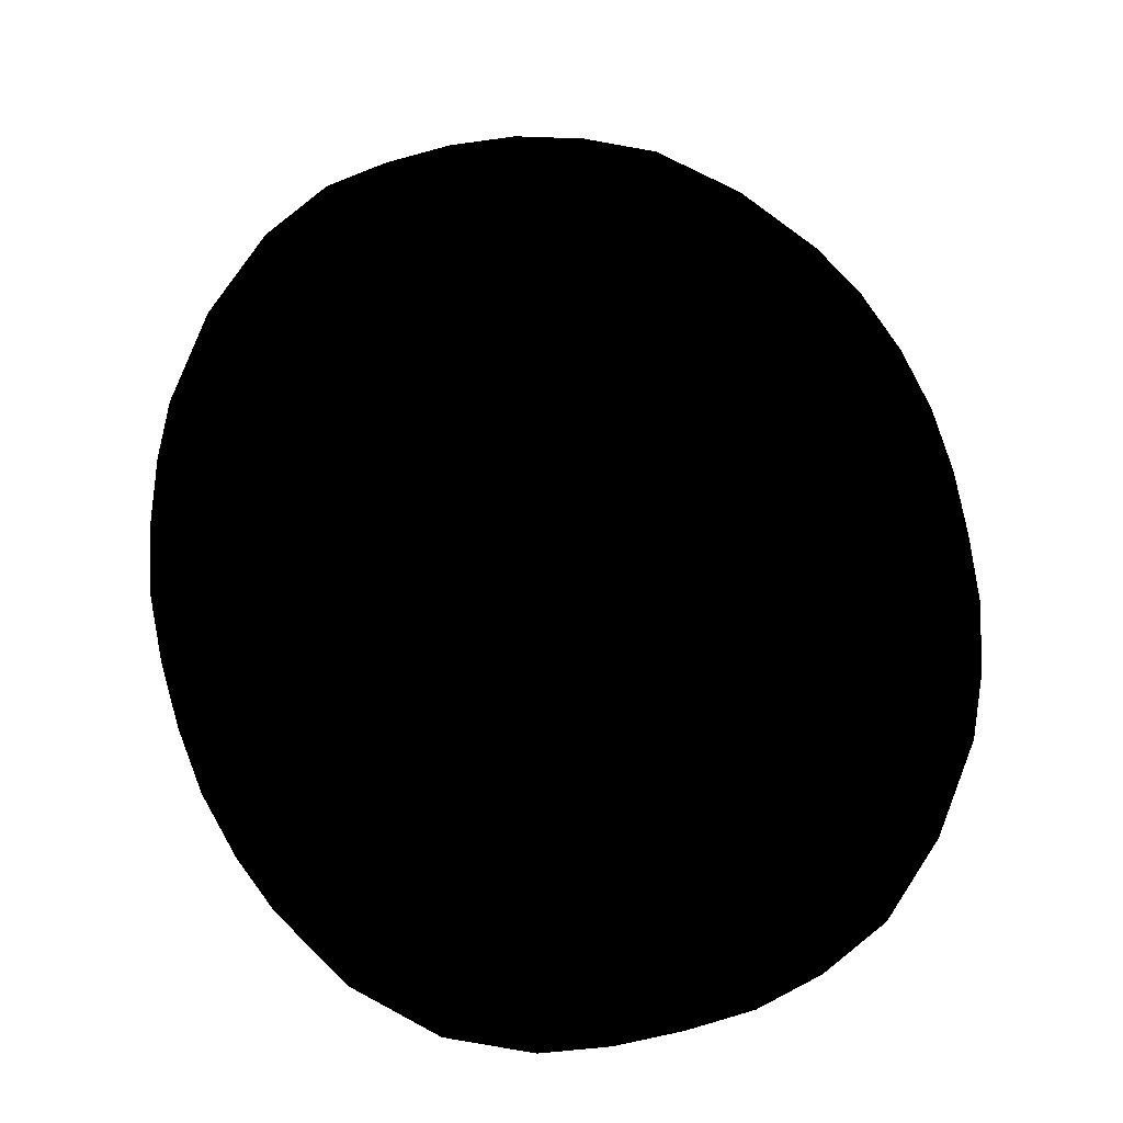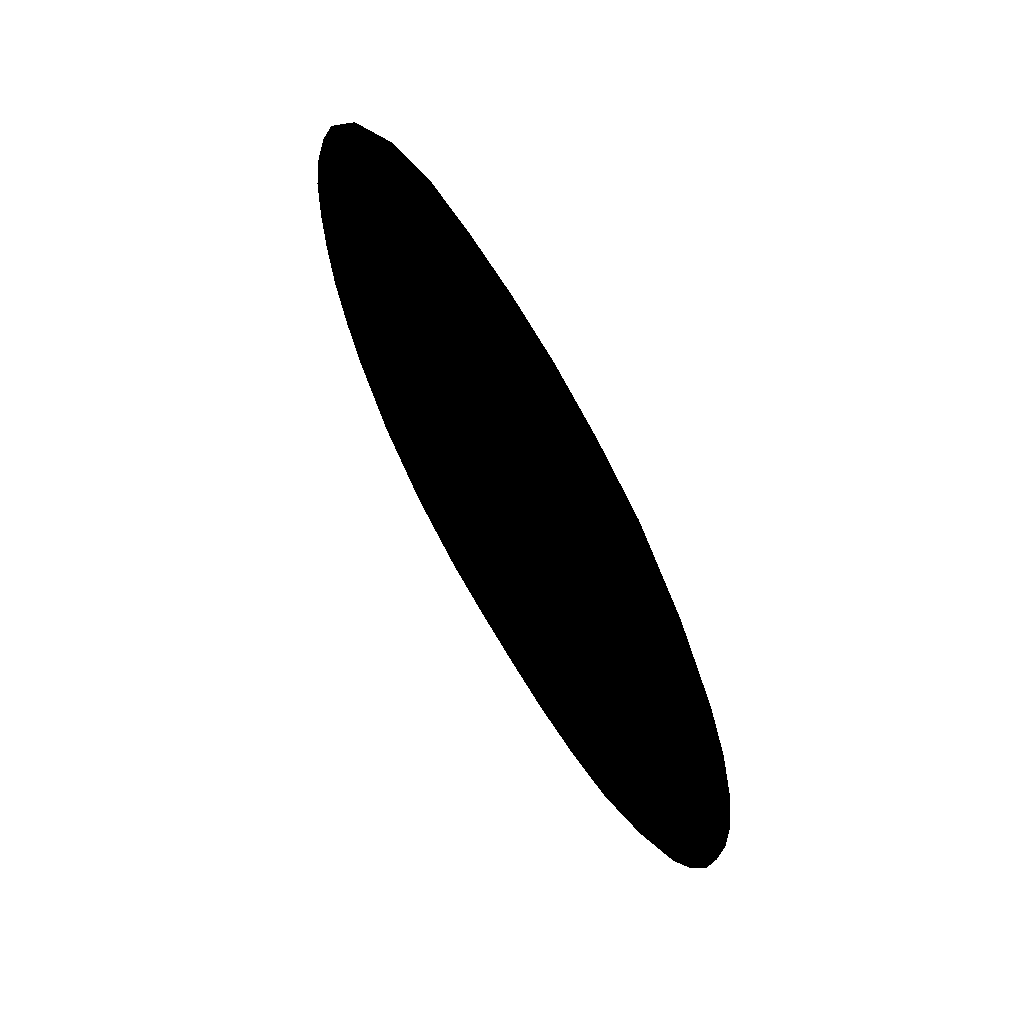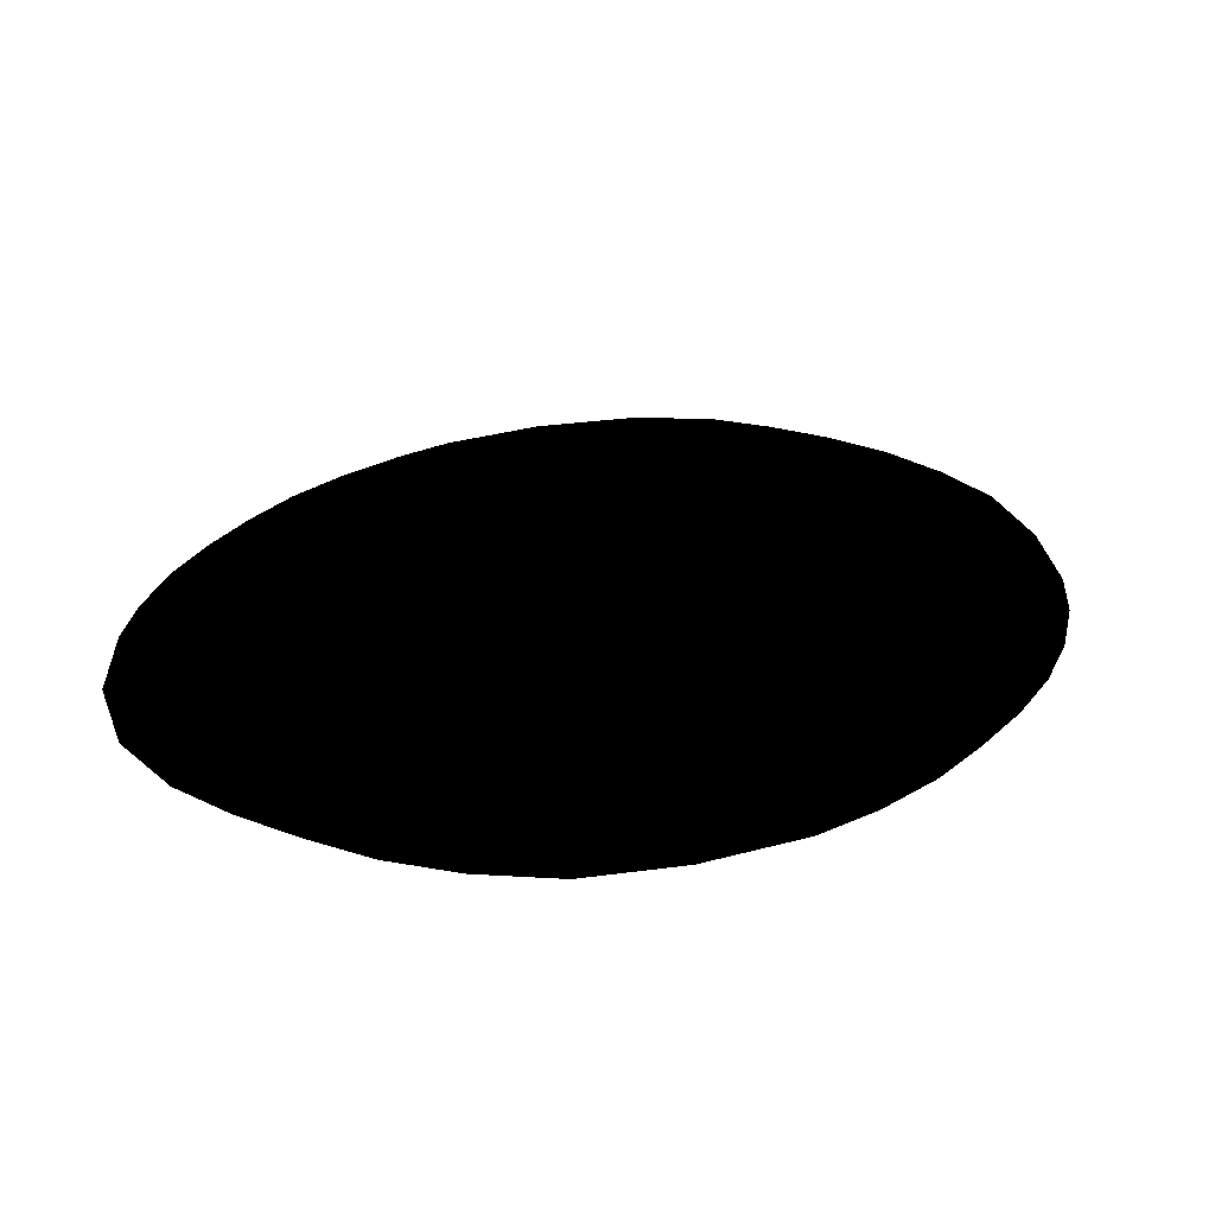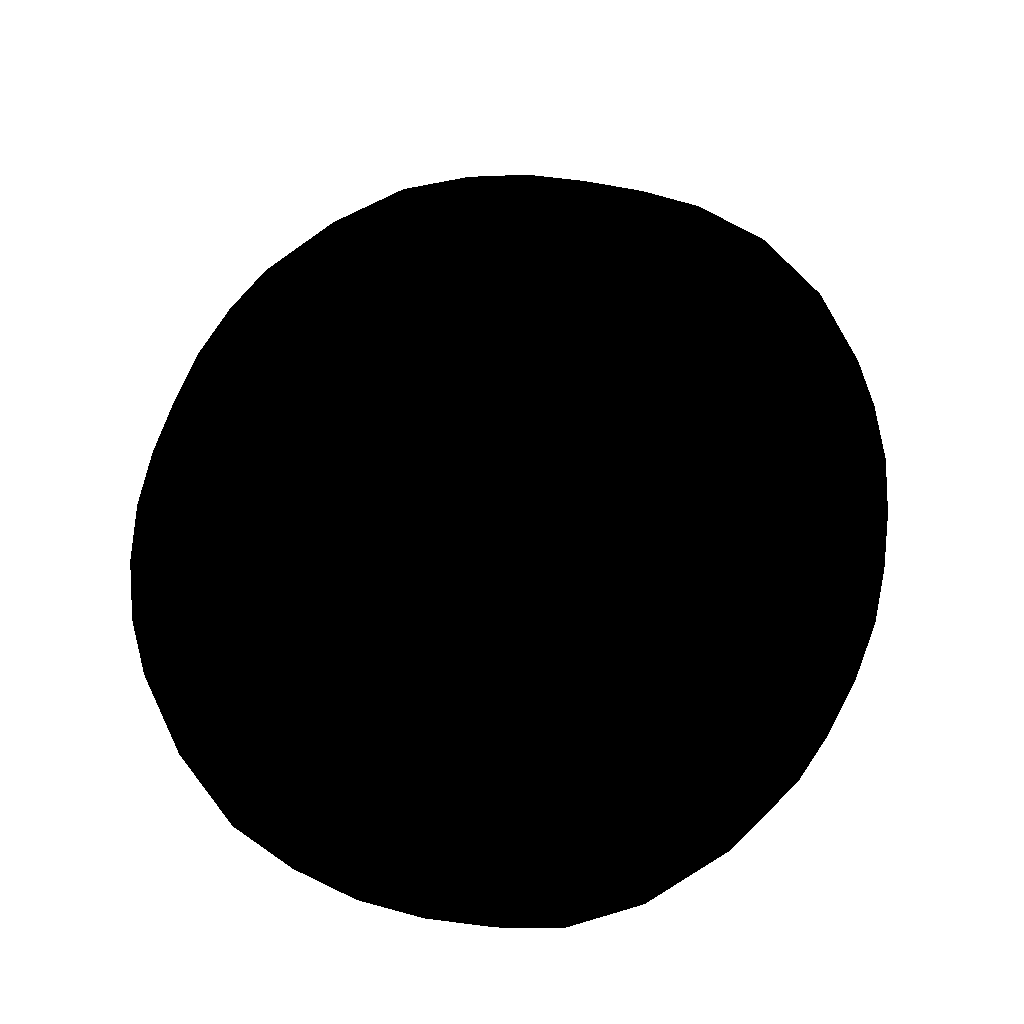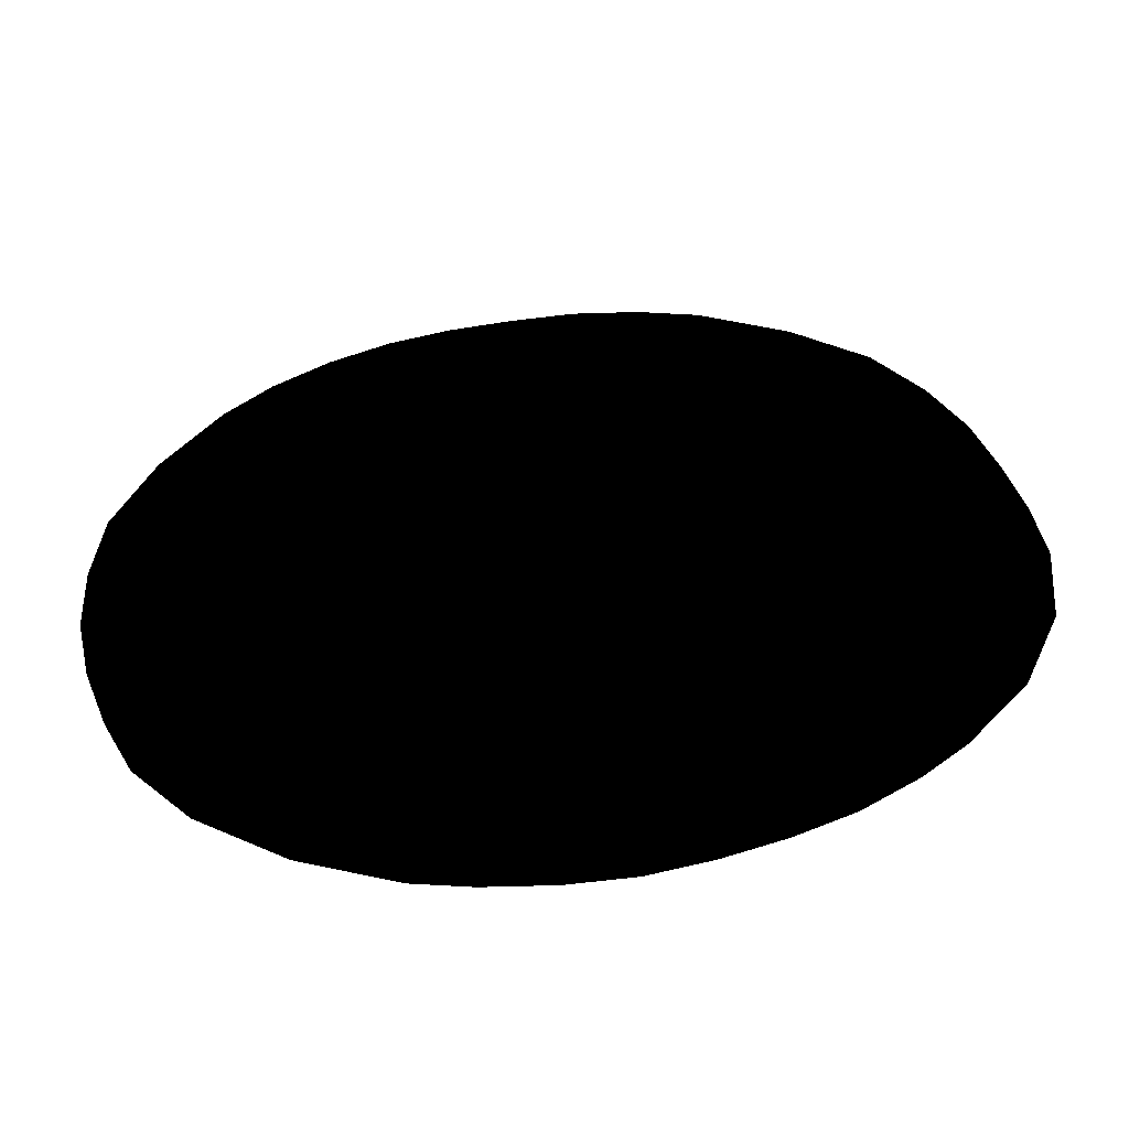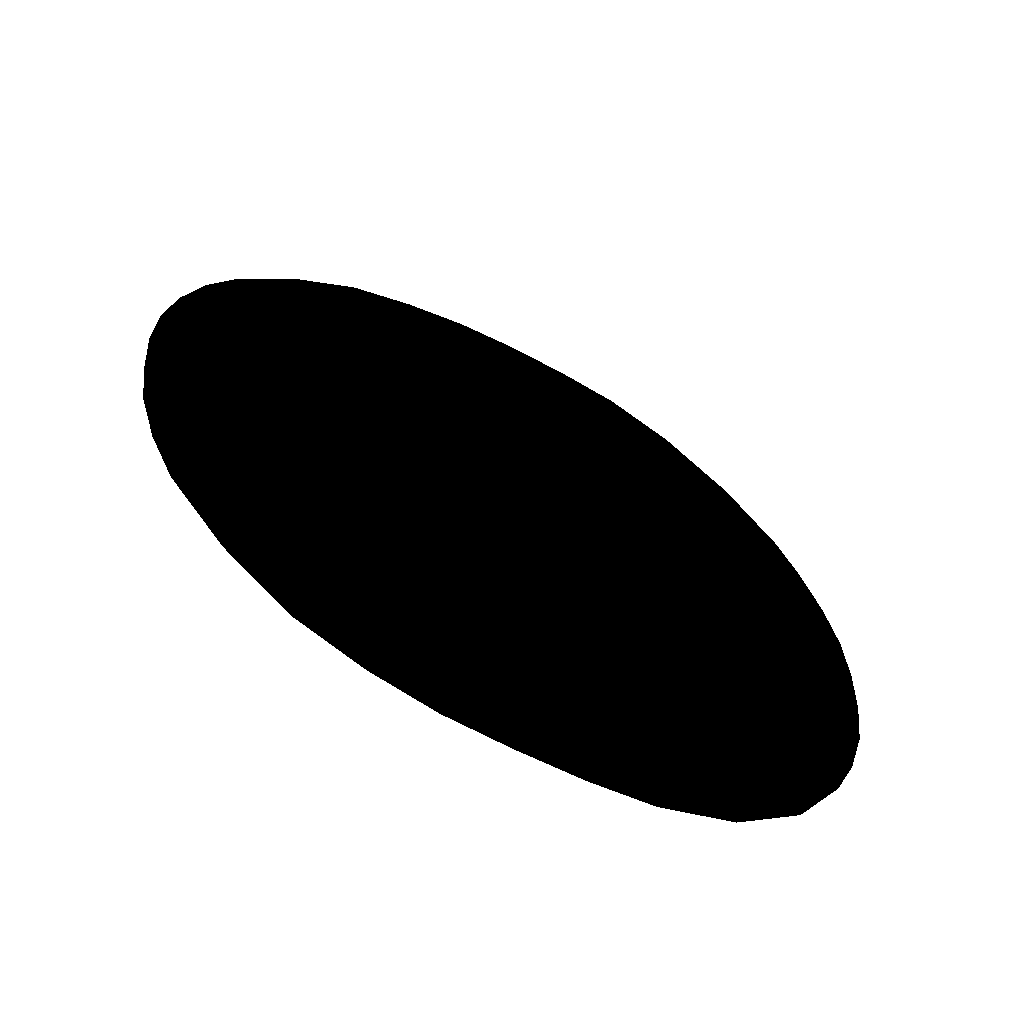
<metadata>
{"format":"obj","ext":"obj","renderer":"f3d","projection":"perspective","resolution":1024,"background":"white","views":[{"elev":71.9,"azim":-14.2,"up":"+Z"},{"elev":67.6,"azim":59.4,"up":"+Y"},{"elev":25.8,"azim":29.8,"up":"+Z"},{"elev":58.2,"azim":-169.5,"up":"+Z"},{"elev":42.2,"azim":-108.8,"up":"+Z"},{"elev":-65.3,"azim":152.1,"up":"+Y"}]}
</metadata>
<code>
g Body_LOD0
v 0.4585 0.9163 9.537e-07
v 0.6199 0.7681 9.537e-07
v 0.3043 0.9901 9.537e-07
v 0.7521 0.5871 9.537e-07
v 0.1508 1.035 9.537e-07
v -0.002783 1.05 9.537e-07
v -0.1563 1.042 9.537e-07
v 0.8182 0.4529 9.537e-07
v -0.3021 1.017 9.537e-07
v -0.4646 0.9313 9.537e-07
v -0.632 0.7721 9.537e-07
v -0.7594 0.5797 9.537e-07
v -0.8124 0.4529 9.537e-07
v -0.8595 0.2994 9.537e-07
v 0.8659 0.2994 9.537e-07
v 0.8917 0.1458 9.537e-07
v -0.8889 0.1458 9.537e-07
v 0.8958 -0.007774 9.537e-07
v -0.8958 -0.007774 9.537e-07
v 0.8837 -0.1613 9.537e-07
v -0.8897 -0.1613 9.537e-07
v -0.8697 -0.3149 9.537e-07
v 0.8627 -0.3149 9.537e-07
v -0.8268 -0.4685 9.537e-07
v 0.8184 -0.4685 9.537e-07
v -0.7728 -0.599 9.537e-07
v 0.758 -0.606 9.537e-07
v 0.6227 -0.7919 9.537e-07
v -0.6561 -0.7903 9.537e-07
v -0.4924 -0.9399 9.537e-07
v -0.3099 -1.02 9.537e-07
v -0.1563 -1.044 9.537e-07
v -0.002783 -1.05 9.537e-07
v 0.1508 -1.044 9.537e-07
v 0.3043 -1.008 9.537e-07
v 0.4655 -0.9352 9.537e-07
g Body_LOD0_0
f 3 2 1
f 3 4 2
f 5 4 3
f 6 4 5
f 7 4 6
f 7 8 4
f 9 8 7
f 10 8 9
f 11 8 10
f 12 8 11
f 13 8 12
f 14 8 13
f 14 15 8
f 14 16 15
f 17 16 14
f 17 18 16
f 19 18 17
f 19 20 18
f 21 20 19
f 22 20 21
f 22 23 20
f 24 23 22
f 24 25 23
f 26 25 24
f 26 27 25
f 26 28 27
f 29 28 26
f 30 28 29
f 31 28 30
f 32 28 31
f 33 28 32
f 34 28 33
f 35 28 34
f 36 28 35

</code>
